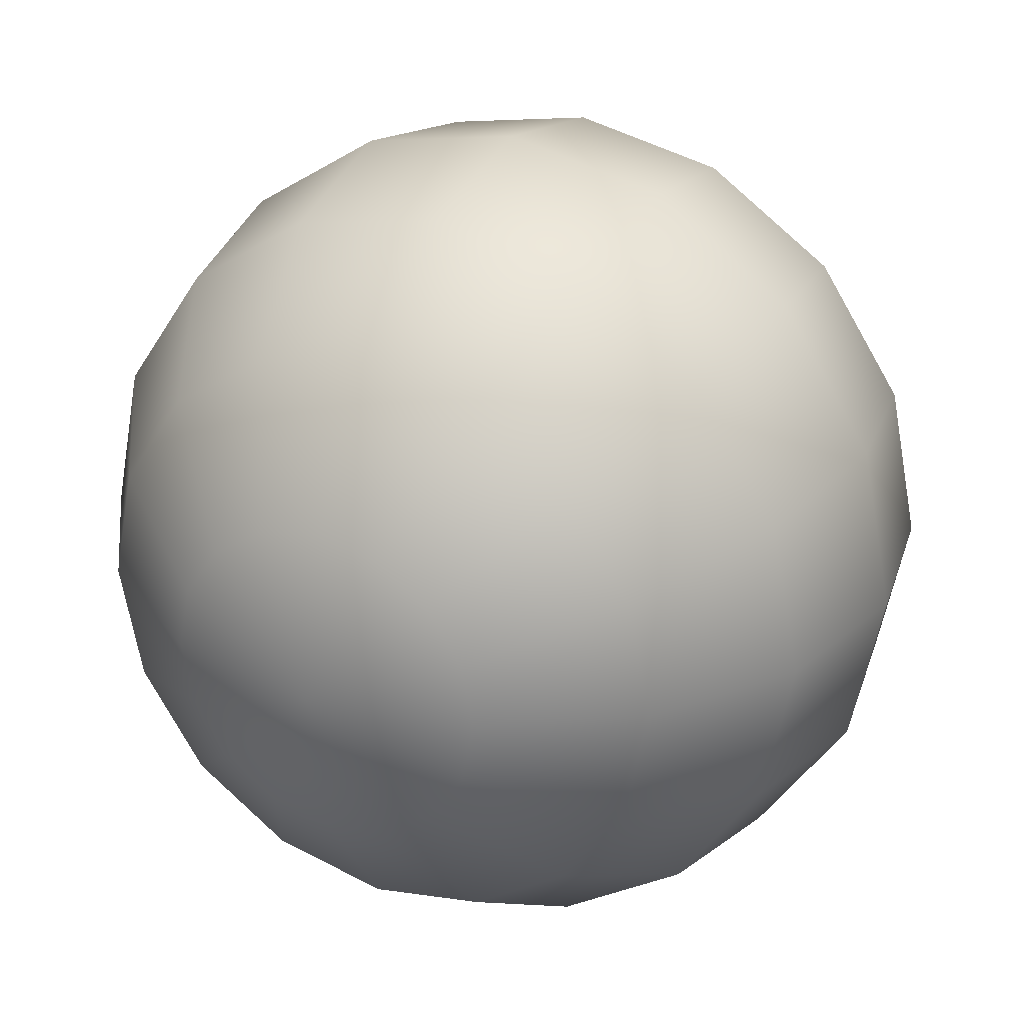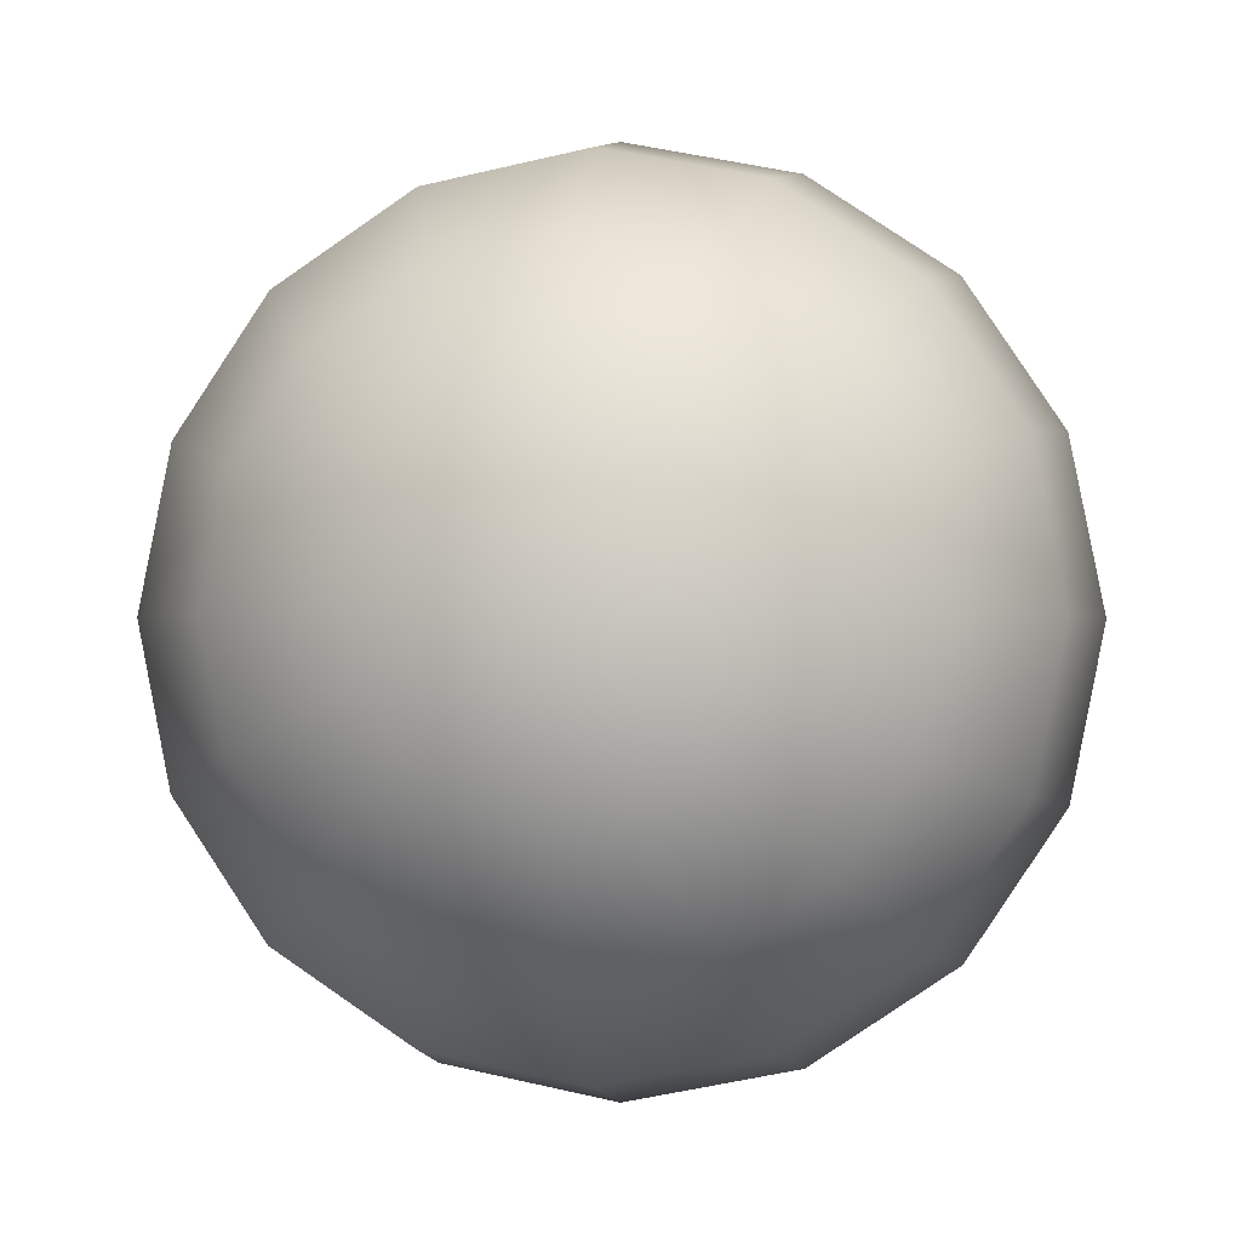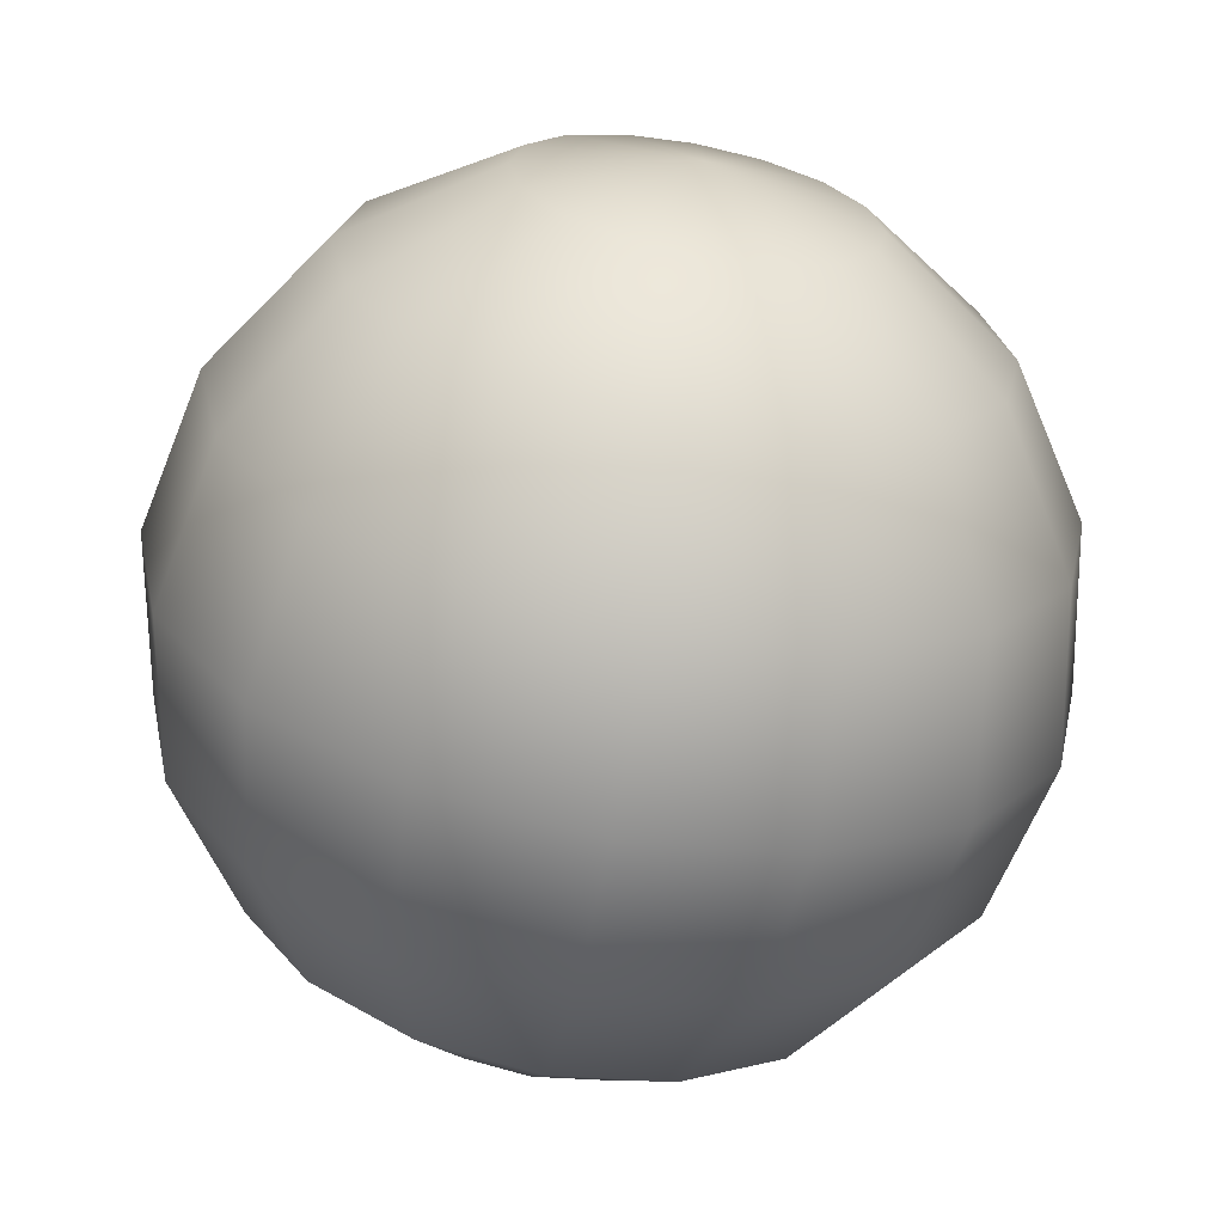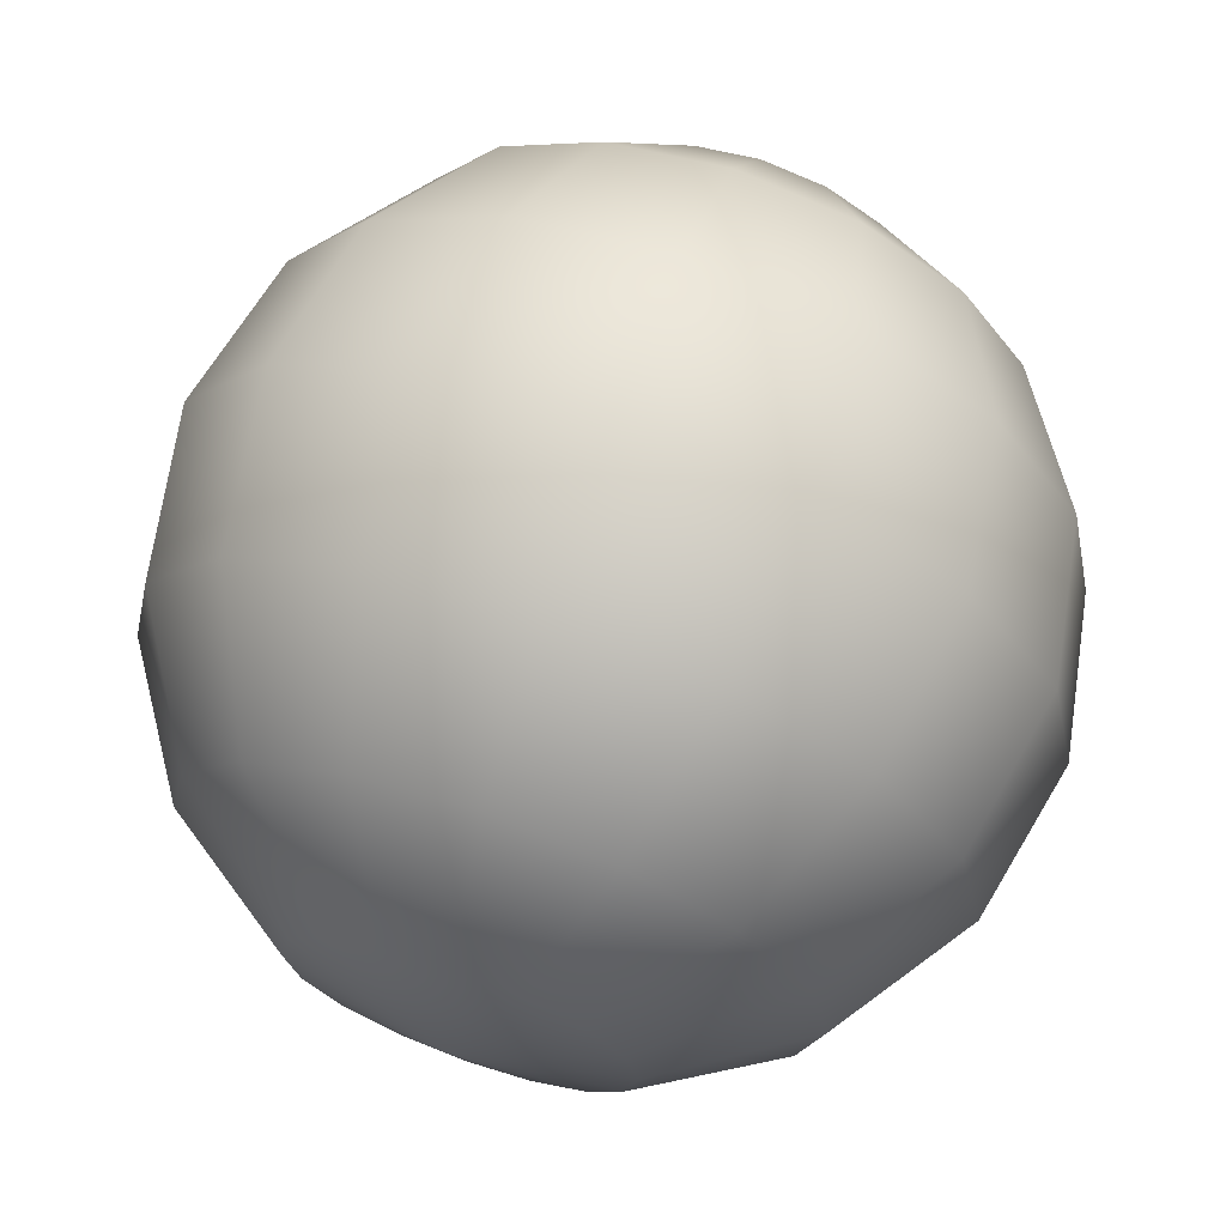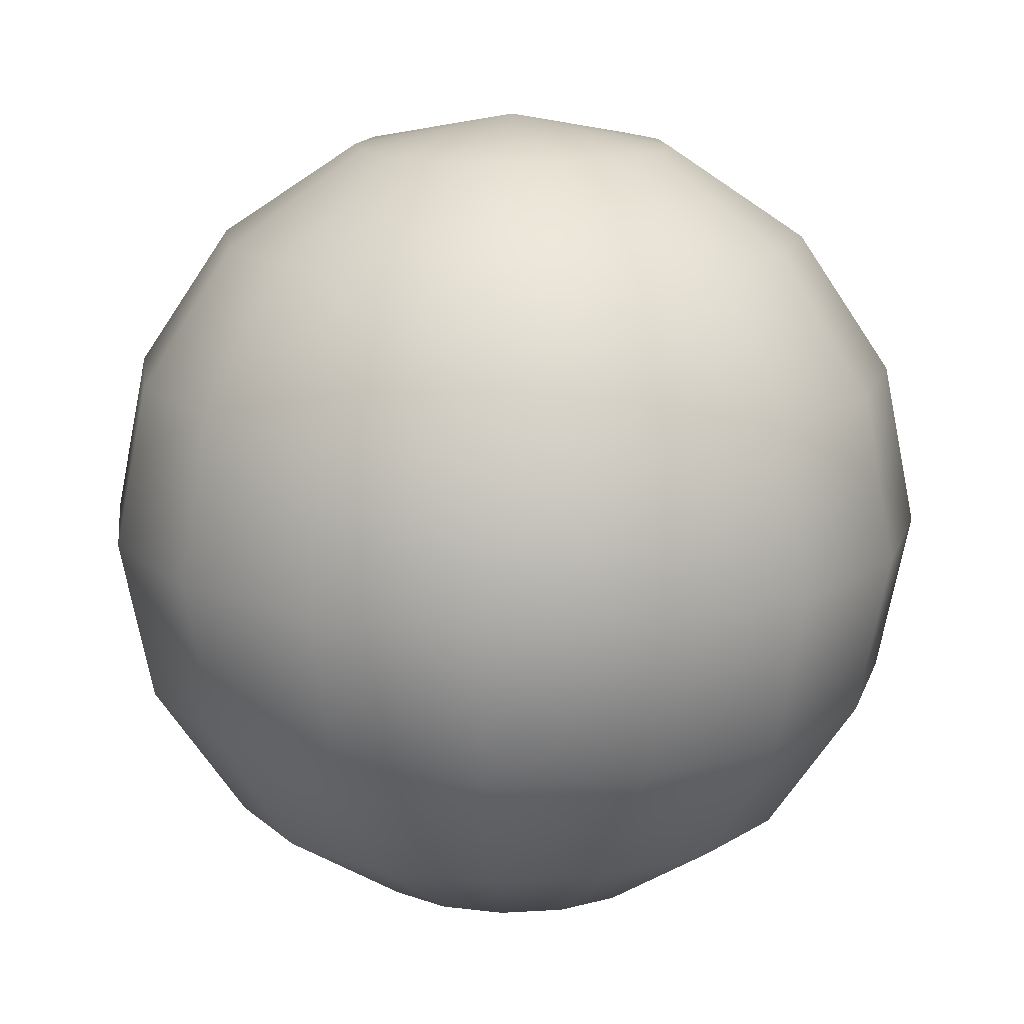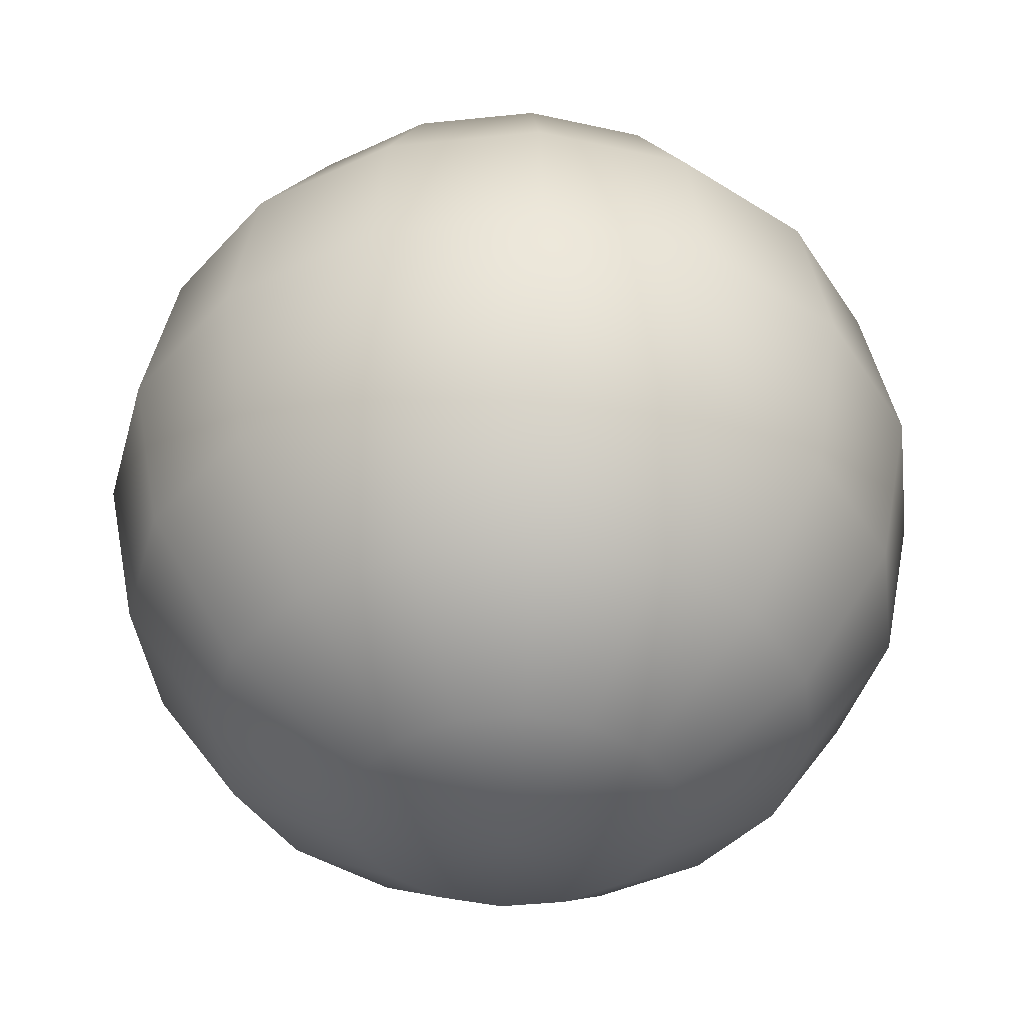
<metadata>
{"format":"obj","ext":"obj","renderer":"f3d","projection":"perspective","resolution":1024,"background":"white","views":[{"elev":28.3,"azim":27.4,"up":"+Z"},{"elev":-1.4,"azim":-172.0,"up":"+Z"},{"elev":-65.4,"azim":-10.7,"up":"+Z"},{"elev":68.6,"azim":19.6,"up":"+Z"},{"elev":14.8,"azim":-176.2,"up":"+Y"},{"elev":-41.2,"azim":41.0,"up":"+Y"}]}
</metadata>
<code>
o planet_lower
v 0 0.3827 -0.9239
v 0 0 -1
v 0 -0.3827 -0.9239
v 0 -0.9239 -0.3827
v 0.1464 0.9239 -0.3536
v 0.2706 0.7071 -0.6533
v 0.3536 0.3827 -0.8536
v 0.3827 0 -0.9239
v 0.3536 -0.3827 -0.8536
v 0.2706 -0.7071 -0.6533
v 0.1464 -0.9239 -0.3536
v 0.2706 0.9239 -0.2706
v 0.5 0.7071 -0.5
v 0.6533 0.3827 -0.6533
v 0.7071 0 -0.7071
v 0.6533 -0.3827 -0.6533
v 0.5 -0.7071 -0.5
v 0.2706 -0.9239 -0.2706
v 0.3536 0.9239 -0.1464
v 0.6533 0.7071 -0.2706
v 0.8536 0.3827 -0.3536
v 0.9239 0 -0.3827
v 0.8536 -0.3827 -0.3536
v 0.6533 -0.7071 -0.2706
v 0.3536 -0.9239 -0.1464
v 0.3827 0.9239 0
v 0.7071 0.7071 0
v 0.9239 0.3827 0
v 1 0 0
v 0.9239 -0.3827 0
v 0.7071 -0.7071 0
v 0.3827 -0.9239 0
v 0.3536 0.9239 0.1464
v 0.6533 0.7071 0.2706
v 0.8536 0.3827 0.3536
v 0.9239 0 0.3827
v 0.8536 -0.3827 0.3536
v 0.6533 -0.7071 0.2706
v 0.3536 -0.9239 0.1464
v 0.2706 0.9239 0.2706
v 0.5 0.7071 0.5
v 0.6533 0.3827 0.6533
v 0.7071 0 0.7071
v 0.6533 -0.3827 0.6533
v 0.5 -0.7071 0.5
v 0.2706 -0.9239 0.2706
v 0.1464 0.9239 0.3536
v 0.2706 0.7071 0.6533
v 0.3536 0.3827 0.8536
v 0.3827 0 0.9239
v 0.3536 -0.3827 0.8536
v 0.2706 -0.7071 0.6533
v 0.1464 -0.9239 0.3536
v -0 0.9239 0.3827
v -0 0.7071 0.7071
v -0 0.3827 0.9239
v -0 0 1
v -0 -0.3827 0.9239
v -0 -0.7071 0.7071
v -0 -0.9239 0.3827
v 0 -1 0
v 0 1 0
v -0.1464 0.9239 0.3536
v -0.2706 0.7071 0.6533
v -0.3536 0.3827 0.8536
v -0.3827 0 0.9239
v -0.3536 -0.3827 0.8536
v -0.2706 -0.7071 0.6533
v -0.1464 -0.9239 0.3536
v -0.2706 0.9239 0.2706
v -0.5 0.7071 0.5
v -0.6533 0.3827 0.6533
v -0.7071 0 0.7071
v -0.6533 -0.3827 0.6533
v -0.5 -0.7071 0.5
v -0.2706 -0.9239 0.2706
v -0.3536 0.9239 0.1464
v -0.6533 0.7071 0.2706
v -0.8536 0.3827 0.3536
v -0.9239 0 0.3827
v -0.8536 -0.3827 0.3536
v -0.6533 -0.7071 0.2706
v -0.3536 -0.9239 0.1464
v -0.3827 0.9239 -0
v -0.7071 0.7071 -0
v -0.9239 0.3827 -0
v -1 0 -1e-06
v -0.9239 -0.3827 -0
v -0.7071 -0.7071 -0
v -0.3827 -0.9239 -0
v -0.3536 0.9239 -0.1464
v -0.6533 0.7071 -0.2706
v -0.8536 0.3827 -0.3536
v -0.9239 0 -0.3827
v -0.8536 -0.3827 -0.3536
v -0.6533 -0.7071 -0.2706
v -0.3536 -0.9239 -0.1464
v -0.2706 0.9239 -0.2706
v -0.5 0.7071 -0.5
v -0.6533 0.3827 -0.6533
v -0.7071 0 -0.7071
v -0.6533 -0.3827 -0.6533
v -0.5 -0.7071 -0.5
v -0.2706 -0.9239 -0.2706
v -0.1464 0.9239 -0.3536
v -0.2706 0.7071 -0.6533
v -0.3536 0.3827 -0.8536
v -0.3827 0 -0.9239
v -0.3536 -0.3827 -0.8536
v -0.2706 -0.7071 -0.6533
v -0.1464 -0.9239 -0.3536
v 0 0.9239 -0.3827
v 0 0.7071 -0.7071
v 0 -0.7071 -0.7071
f 4 114 10 11
f 3 2 8 9
f 1 113 6 7
f 112 62 5
f 61 4 11
f 114 3 9 10
f 2 1 7 8
f 113 112 5 6
f 61 11 18
f 10 9 16 17
f 8 7 14 15
f 6 5 12 13
f 11 10 17 18
f 9 8 15 16
f 7 6 13 14
f 5 62 12
f 15 14 21 22
f 13 12 19 20
f 18 17 24 25
f 16 15 22 23
f 14 13 20 21
f 12 62 19
f 61 18 25
f 17 16 23 24
f 25 24 31 32
f 23 22 29 30
f 21 20 27 28
f 19 62 26
f 61 25 32
f 24 23 30 31
f 22 21 28 29
f 20 19 26 27
f 28 27 34 35
f 26 62 33
f 61 32 39
f 31 30 37 38
f 29 28 35 36
f 27 26 33 34
f 32 31 38 39
f 30 29 36 37
f 61 39 46
f 38 37 44 45
f 36 35 42 43
f 34 33 40 41
f 39 38 45 46
f 37 36 43 44
f 35 34 41 42
f 33 62 40
f 41 40 47 48
f 46 45 52 53
f 44 43 50 51
f 42 41 48 49
f 40 62 47
f 61 46 53
f 45 44 51 52
f 43 42 49 50
f 53 52 59 60
f 51 50 57 58
f 49 48 55 56
f 47 62 54
f 61 53 60
f 52 51 58 59
f 50 49 56 57
f 48 47 54 55
f 54 62 63
f 61 60 69
f 59 58 67 68
f 57 56 65 66
f 55 54 63 64
f 60 59 68 69
f 58 57 66 67
f 56 55 64 65
f 68 67 74 75
f 66 65 72 73
f 64 63 70 71
f 69 68 75 76
f 67 66 73 74
f 65 64 71 72
f 63 62 70
f 61 69 76
f 76 75 82 83
f 74 73 80 81
f 72 71 78 79
f 70 62 77
f 61 76 83
f 75 74 81 82
f 73 72 79 80
f 71 70 77 78
f 81 80 87 88
f 79 78 85 86
f 77 62 84
f 61 83 90
f 82 81 88 89
f 80 79 86 87
f 78 77 84 85
f 83 82 89 90
f 61 90 97
f 89 88 95 96
f 87 86 93 94
f 85 84 91 92
f 90 89 96 97
f 88 87 94 95
f 86 85 92 93
f 84 62 91
f 94 93 100 101
f 92 91 98 99
f 97 96 103 104
f 95 94 101 102
f 93 92 99 100
f 91 62 98
f 61 97 104
f 96 95 102 103
f 104 103 110 111
f 102 101 108 109
f 100 99 106 107
f 98 62 105
f 61 104 111
f 103 102 109 110
f 101 100 107 108
f 99 98 105 106
f 107 106 113 1
f 105 62 112
f 61 111 4
f 110 109 3 114
f 108 107 1 2
f 106 105 112 113
f 111 110 114 4
f 109 108 2 3

</code>
